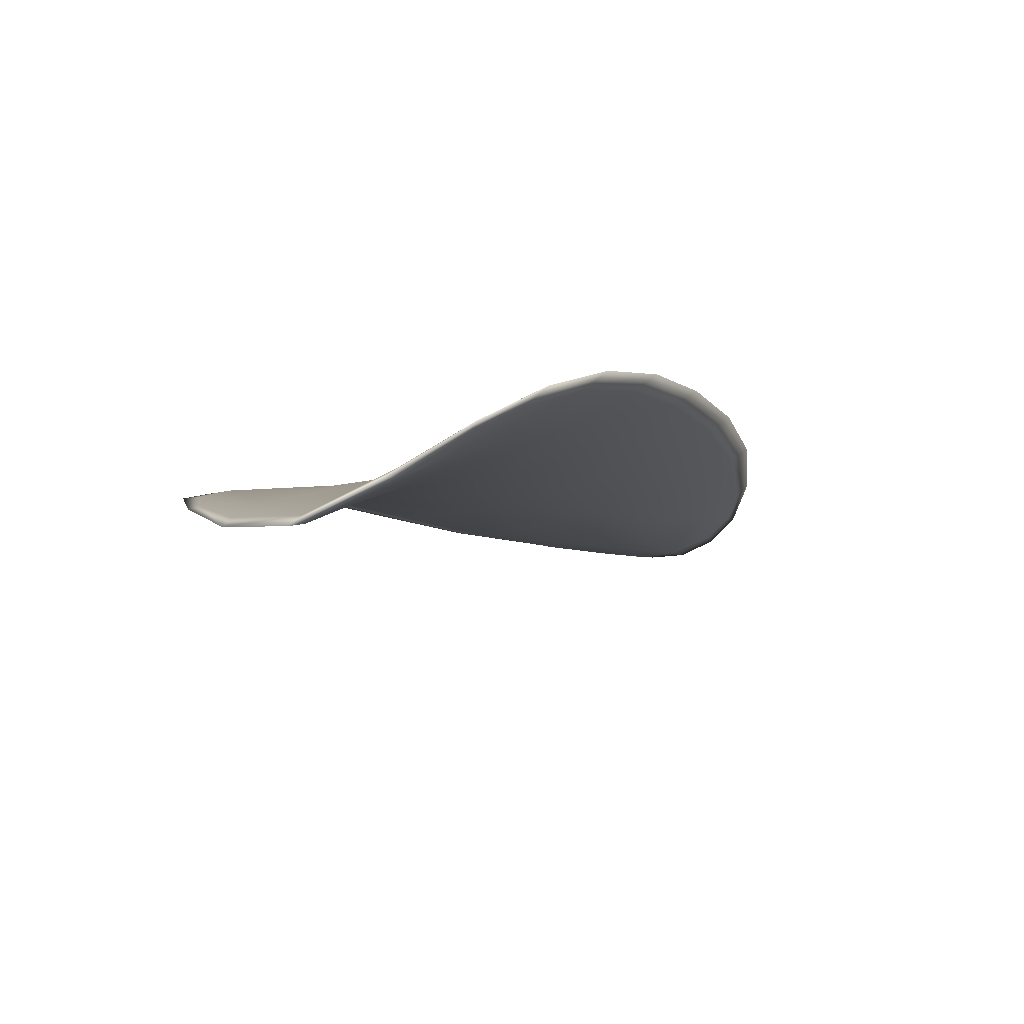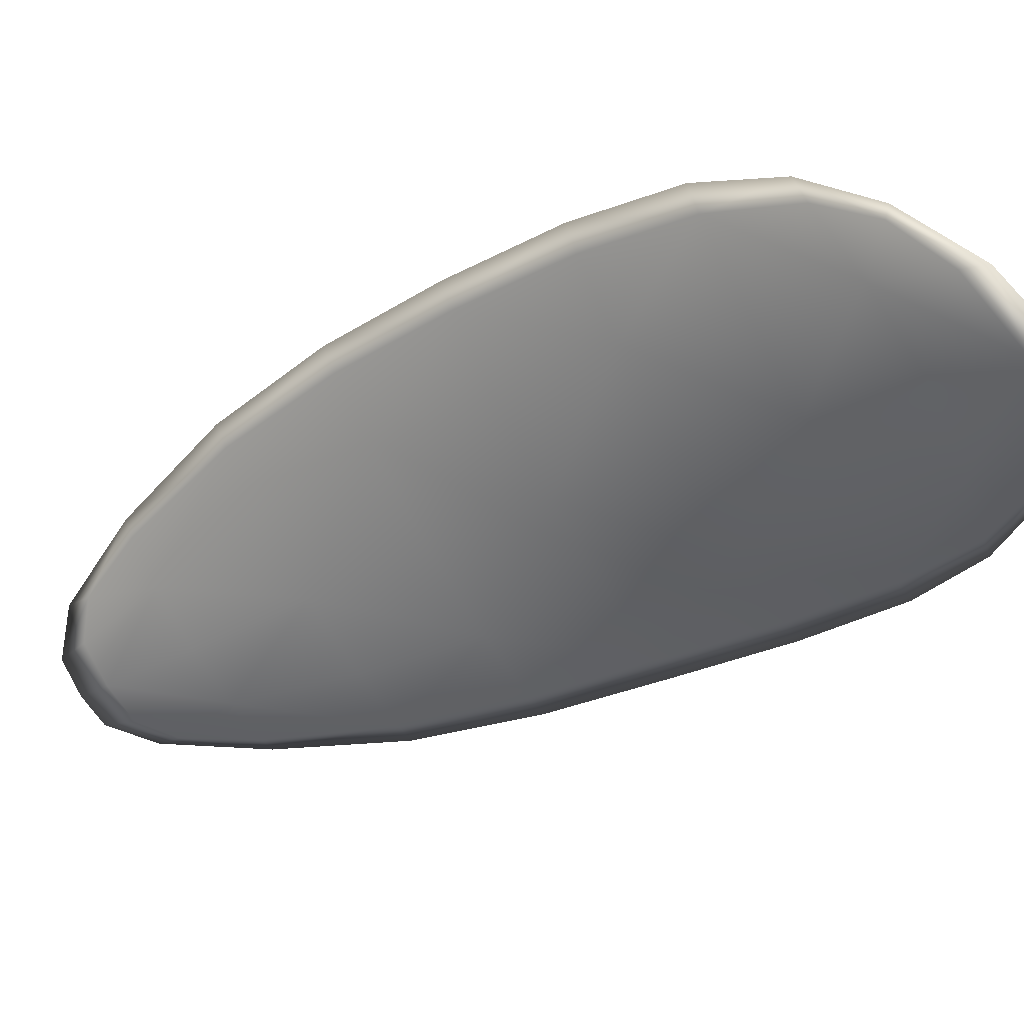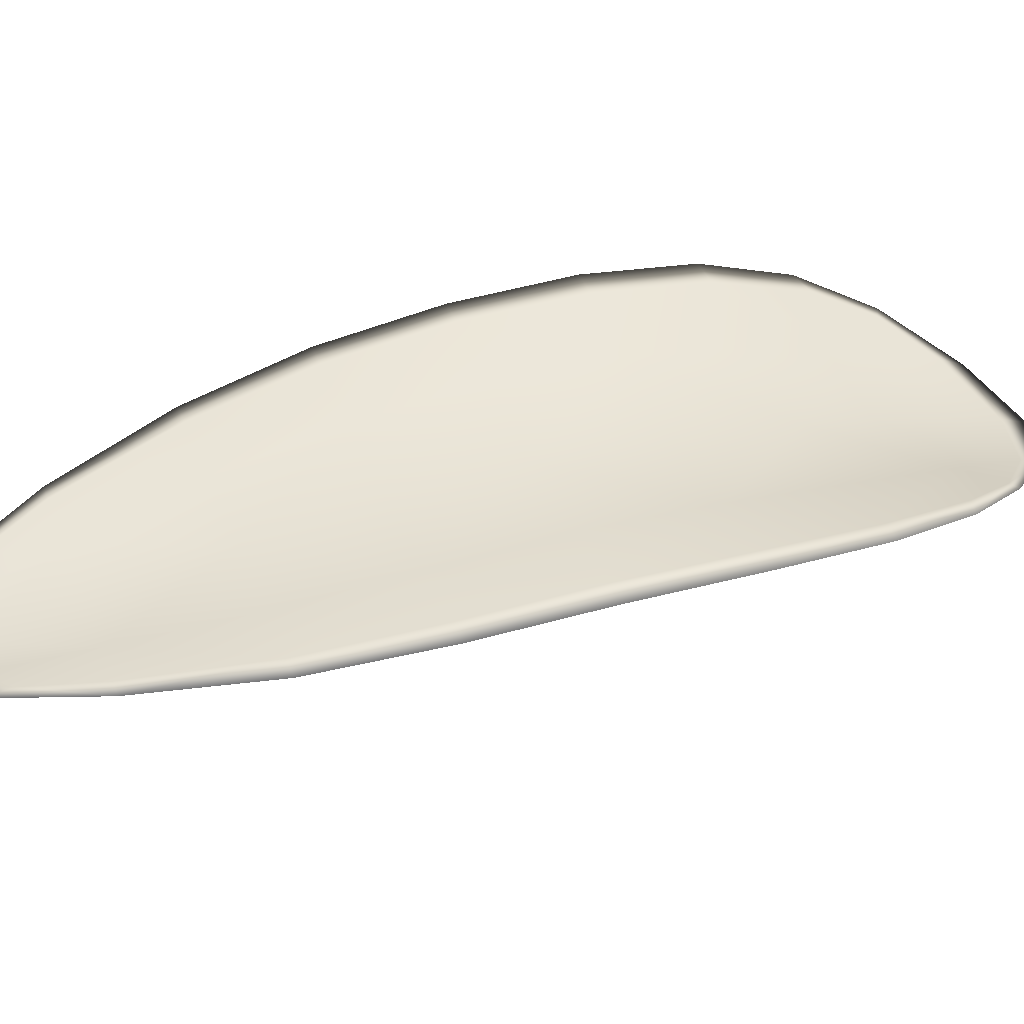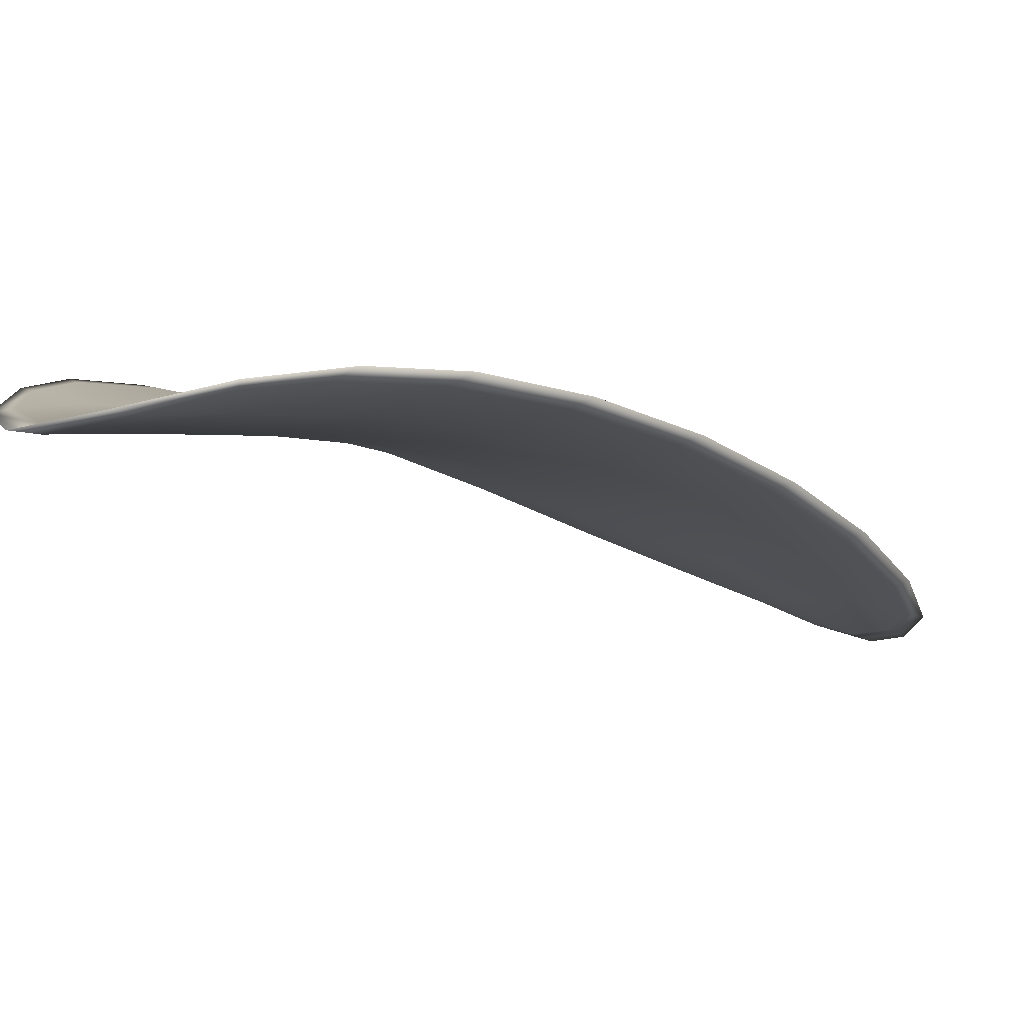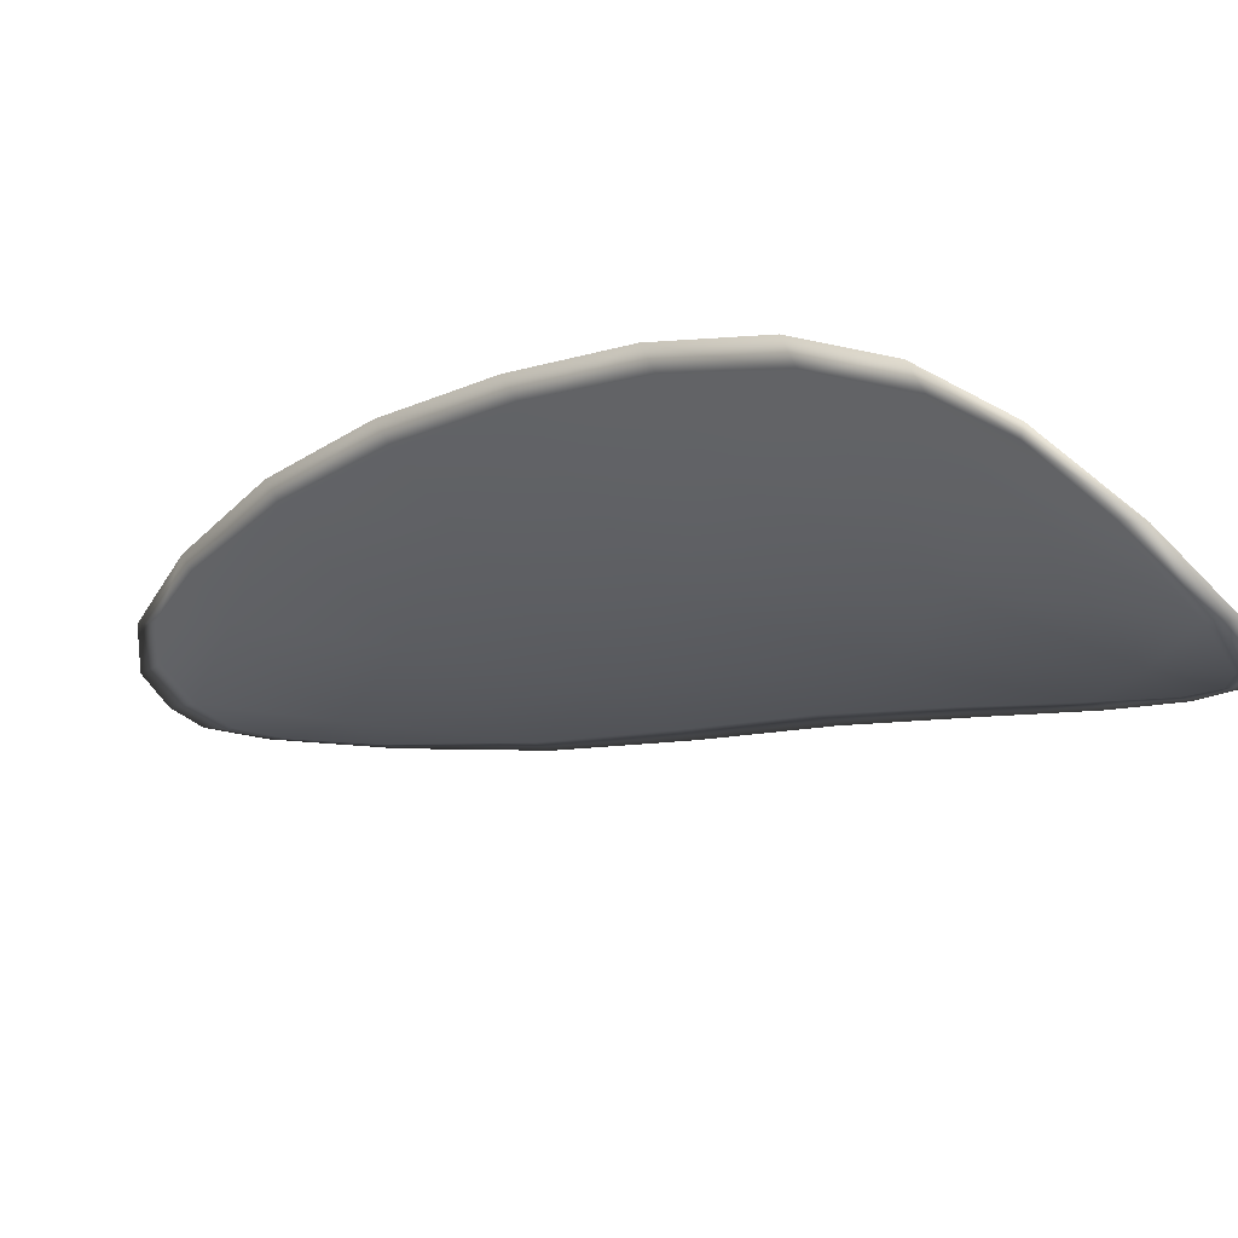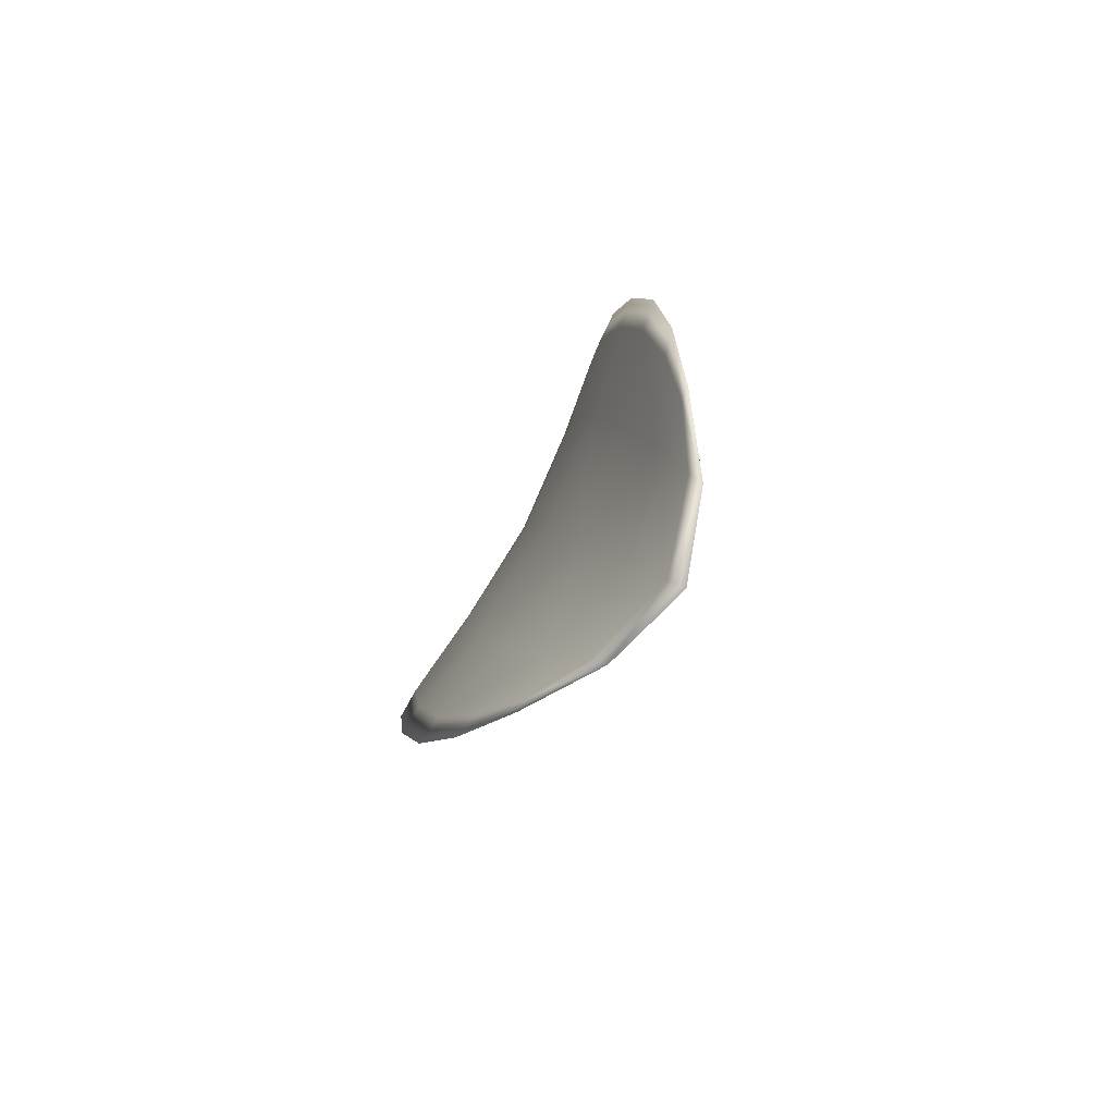
<metadata>
{"format":"obj","ext":"obj","renderer":"f3d","projection":"perspective","resolution":1024,"background":"white","views":[{"elev":62.4,"azim":152.5,"up":"+Y"},{"elev":-46.7,"azim":93.4,"up":"+Z"},{"elev":64.2,"azim":40.3,"up":"+Z"},{"elev":-29.0,"azim":-166.1,"up":"+Z"},{"elev":-20.4,"azim":101.0,"up":"+Z"},{"elev":59.3,"azim":97.7,"up":"+Y"}]}
</metadata>
<code>
v -2.363 0.7302 -1.065
v -2.364 0.7311 -1.066
v -2.366 0.7292 -1.065
v -2.364 0.7283 -1.064
v -2.363 0.7276 -1.063
v -2.362 0.7293 -1.063
v -2.362 0.7304 -1.064
v -2.362 0.7315 -1.065
v -2.363 0.7325 -1.066
v -2.366 0.7318 -1.066
v -2.368 0.7321 -1.066
v -2.369 0.7308 -1.065
v -2.368 0.7301 -1.065
v -2.365 0.7328 -1.066
v -2.366 0.7327 -1.066
v -2.372 0.7235 -1.064
v -2.373 0.7242 -1.064
v -2.374 0.7217 -1.064
v -2.373 0.7211 -1.063
v -2.371 0.7203 -1.063
v -2.37 0.7226 -1.063
v -2.369 0.7249 -1.063
v -2.37 0.7259 -1.064
v -2.372 0.7266 -1.064
v -2.368 0.7217 -1.062
v -2.37 0.7195 -1.062
v -2.369 0.7189 -1.061
v -2.367 0.7211 -1.061
v -2.366 0.7234 -1.062
v -2.367 0.724 -1.062
v -2.365 0.7262 -1.063
v -2.367 0.7271 -1.064
v -2.364 0.7256 -1.062
v -2.369 0.7281 -1.064
v -2.37 0.7289 -1.065
v -2.374 0.7185 -1.063
v -2.374 0.719 -1.063
v -2.375 0.7173 -1.063
v -2.374 0.7165 -1.063
v -2.373 0.7161 -1.063
v -2.372 0.7179 -1.063
v -2.371 0.7173 -1.062
v -2.373 0.7157 -1.062
v -2.372 0.7159 -1.062
v -2.371 0.7169 -1.062
v -2.363 0.7301 -1.065
v -2.364 0.731 -1.066
v -2.363 0.7324 -1.066
v -2.362 0.7314 -1.065
v -2.362 0.7304 -1.064
v -2.362 0.7292 -1.064
v -2.363 0.7276 -1.063
v -2.364 0.7282 -1.064
v -2.366 0.7291 -1.065
v -2.366 0.7317 -1.066
v -2.368 0.7321 -1.066
v -2.366 0.7326 -1.066
v -2.365 0.7328 -1.067
v -2.368 0.73 -1.065
v -2.369 0.7308 -1.065
v -2.372 0.7235 -1.064
v -2.373 0.7242 -1.064
v -2.372 0.7266 -1.064
v -2.37 0.7258 -1.064
v -2.368 0.7248 -1.064
v -2.37 0.7225 -1.063
v -2.371 0.7202 -1.063
v -2.373 0.721 -1.064
v -2.374 0.7217 -1.064
v -2.368 0.7217 -1.062
v -2.367 0.7239 -1.063
v -2.366 0.7233 -1.062
v -2.367 0.7211 -1.062
v -2.369 0.7189 -1.062
v -2.37 0.7194 -1.062
v -2.365 0.7261 -1.063
v -2.367 0.727 -1.064
v -2.364 0.7255 -1.062
v -2.369 0.728 -1.065
v -2.37 0.7288 -1.065
v -2.374 0.7185 -1.063
v -2.374 0.7189 -1.064
v -2.372 0.7178 -1.063
v -2.373 0.716 -1.063
v -2.374 0.7165 -1.063
v -2.375 0.7173 -1.063
v -2.371 0.7173 -1.062
v -2.371 0.7169 -1.062
v -2.372 0.7158 -1.062
v -2.373 0.7157 -1.063
v -2.375 0.7191 -1.064
v -2.375 0.7168 -1.063
v -2.374 0.7219 -1.064
v -2.375 0.7173 -1.063
v -2.373 0.7151 -1.063
v -2.372 0.7154 -1.062
v -2.374 0.7155 -1.063
v -2.372 0.7158 -1.062
v -2.362 0.729 -1.063
v -2.362 0.7304 -1.064
v -2.363 0.7274 -1.062
v -2.362 0.7304 -1.064
v -2.365 0.7332 -1.067
v -2.367 0.7329 -1.066
v -2.363 0.7329 -1.067
v -2.366 0.7326 -1.066
v -2.368 0.7322 -1.066
v -2.37 0.731 -1.065
v -2.374 0.7158 -1.063
v -2.37 0.7167 -1.062
v -2.368 0.7187 -1.061
v -2.362 0.7319 -1.066
v -2.364 0.7253 -1.062
v -2.365 0.7231 -1.061
v -2.371 0.7291 -1.065
v -2.372 0.7268 -1.064
v -2.373 0.7244 -1.064
v -2.367 0.7209 -1.061
f 1 2 3
f 1 3 4
f 1 4 5
f 1 5 6
f 1 6 7
f 1 7 8
f 1 8 9
f 1 9 2
f 10 11 12
f 10 12 13
f 10 13 3
f 10 3 2
f 10 2 9
f 10 9 14
f 10 14 15
f 10 15 11
f 16 17 18
f 16 18 19
f 16 19 20
f 16 20 21
f 16 21 22
f 16 22 23
f 16 23 24
f 16 24 17
f 25 21 20
f 25 20 26
f 25 26 27
f 25 27 28
f 25 28 29
f 25 29 30
f 25 30 22
f 25 22 21
f 31 32 22
f 31 22 30
f 31 30 29
f 31 29 33
f 31 33 5
f 31 5 4
f 31 4 3
f 31 3 32
f 34 35 24
f 34 24 23
f 34 23 22
f 34 22 32
f 34 32 3
f 34 3 13
f 34 13 12
f 34 12 35
f 36 37 38
f 36 38 39
f 36 39 40
f 36 40 41
f 36 41 20
f 36 20 19
f 36 19 18
f 36 18 37
f 42 41 40
f 42 40 43
f 42 43 44
f 42 44 45
f 42 45 27
f 42 27 26
f 42 26 20
f 42 20 41
f 46 47 48
f 46 48 49
f 46 49 50
f 46 50 51
f 46 51 52
f 46 52 53
f 46 53 54
f 46 54 47
f 55 56 57
f 55 57 58
f 55 58 48
f 55 48 47
f 55 47 54
f 55 54 59
f 55 59 60
f 55 60 56
f 61 62 63
f 61 63 64
f 61 64 65
f 61 65 66
f 61 66 67
f 61 67 68
f 61 68 69
f 61 69 62
f 70 66 65
f 70 65 71
f 70 71 72
f 70 72 73
f 70 73 74
f 70 74 75
f 70 75 67
f 70 67 66
f 76 77 54
f 76 54 53
f 76 53 52
f 76 52 78
f 76 78 72
f 76 72 71
f 76 71 65
f 76 65 77
f 79 80 60
f 79 60 59
f 79 59 54
f 79 54 77
f 79 77 65
f 79 65 64
f 79 64 63
f 79 63 80
f 81 82 69
f 81 69 68
f 81 68 67
f 81 67 83
f 81 83 84
f 81 84 85
f 81 85 86
f 81 86 82
f 87 83 67
f 87 67 75
f 87 75 74
f 87 74 88
f 87 88 89
f 87 89 90
f 87 90 84
f 87 84 83
f 91 92 38
f 91 38 37
f 91 37 18
f 91 18 93
f 91 93 69
f 91 69 82
f 91 82 94
f 91 94 92
f 95 96 44
f 95 44 43
f 95 43 40
f 95 40 97
f 95 97 84
f 95 84 90
f 95 90 98
f 95 98 96
f 99 100 7
f 99 7 6
f 99 6 5
f 99 5 101
f 99 101 52
f 99 52 51
f 99 51 102
f 99 102 100
f 103 104 15
f 103 15 14
f 103 14 9
f 103 9 105
f 103 105 48
f 103 48 58
f 103 58 106
f 103 106 104
f 107 108 12
f 107 12 11
f 107 11 15
f 107 15 104
f 107 104 106
f 107 106 56
f 107 56 60
f 107 60 108
f 109 97 40
f 109 40 39
f 109 39 38
f 109 38 92
f 109 92 94
f 109 94 85
f 109 85 84
f 109 84 97
f 110 111 27
f 110 27 45
f 110 45 44
f 110 44 96
f 110 96 98
f 110 98 88
f 110 88 74
f 110 74 111
f 112 105 9
f 112 9 8
f 112 8 7
f 112 7 100
f 112 100 102
f 112 102 49
f 112 49 48
f 112 48 105
f 113 101 5
f 113 5 33
f 113 33 29
f 113 29 114
f 113 114 72
f 113 72 78
f 113 78 52
f 113 52 101
f 115 116 24
f 115 24 35
f 115 35 12
f 115 12 108
f 115 108 60
f 115 60 80
f 115 80 63
f 115 63 116
f 117 93 18
f 117 18 17
f 117 17 24
f 117 24 116
f 117 116 63
f 117 63 62
f 117 62 69
f 117 69 93
f 118 114 29
f 118 29 28
f 118 28 27
f 118 27 111
f 118 111 74
f 118 74 73
f 118 73 72
f 118 72 114

</code>
